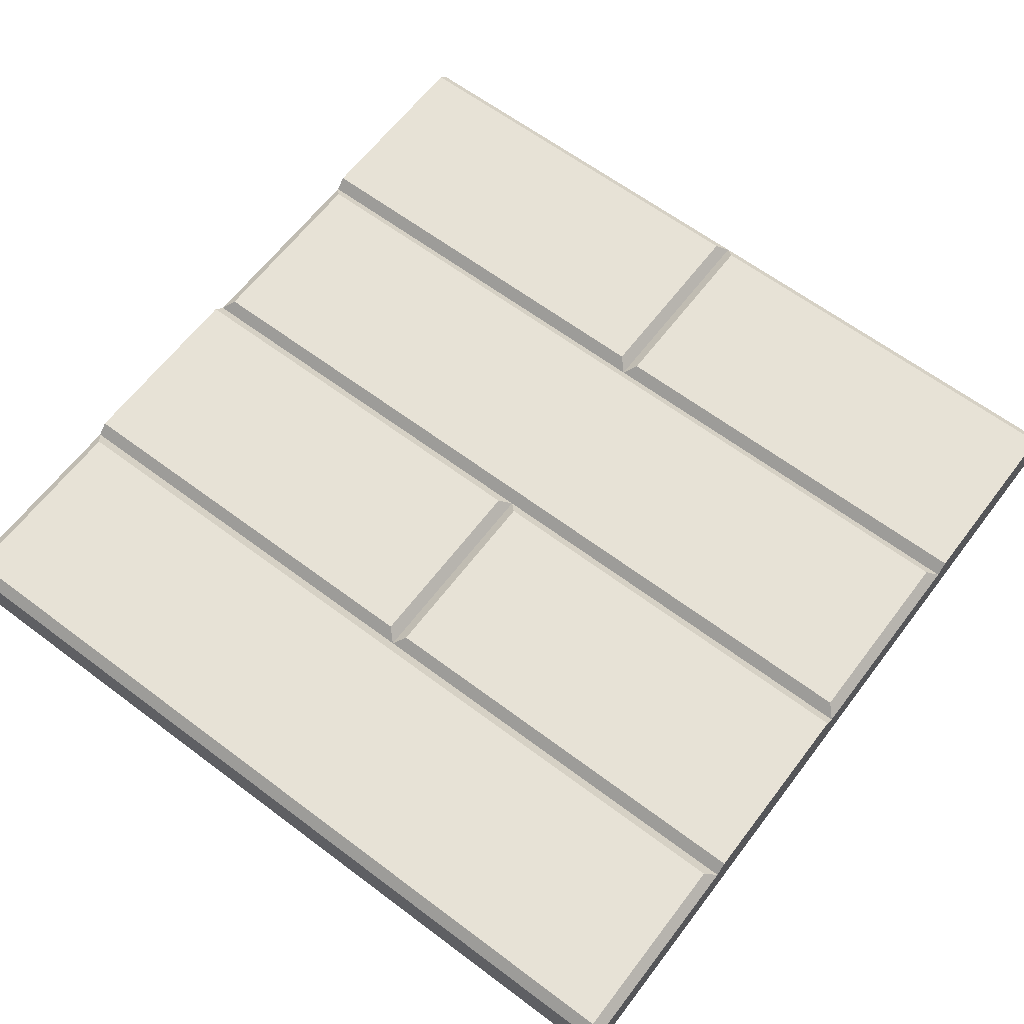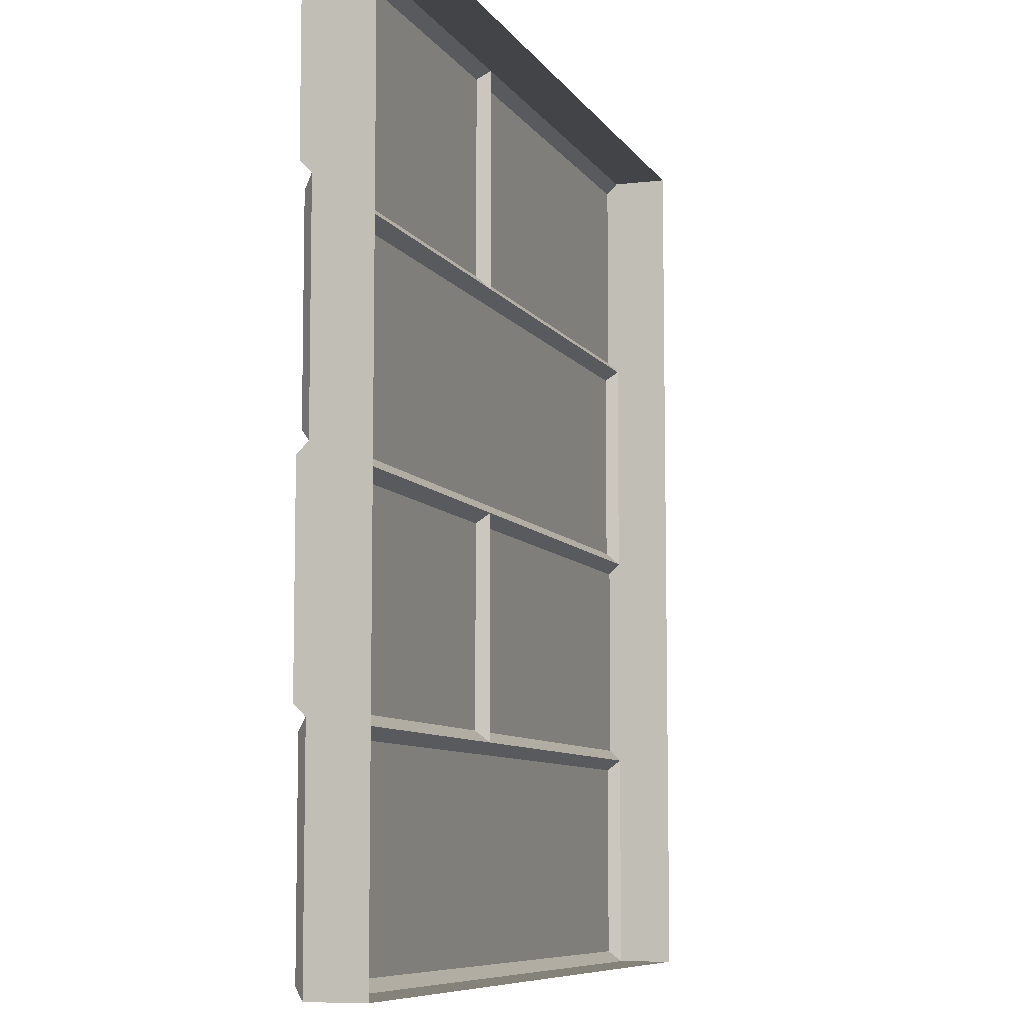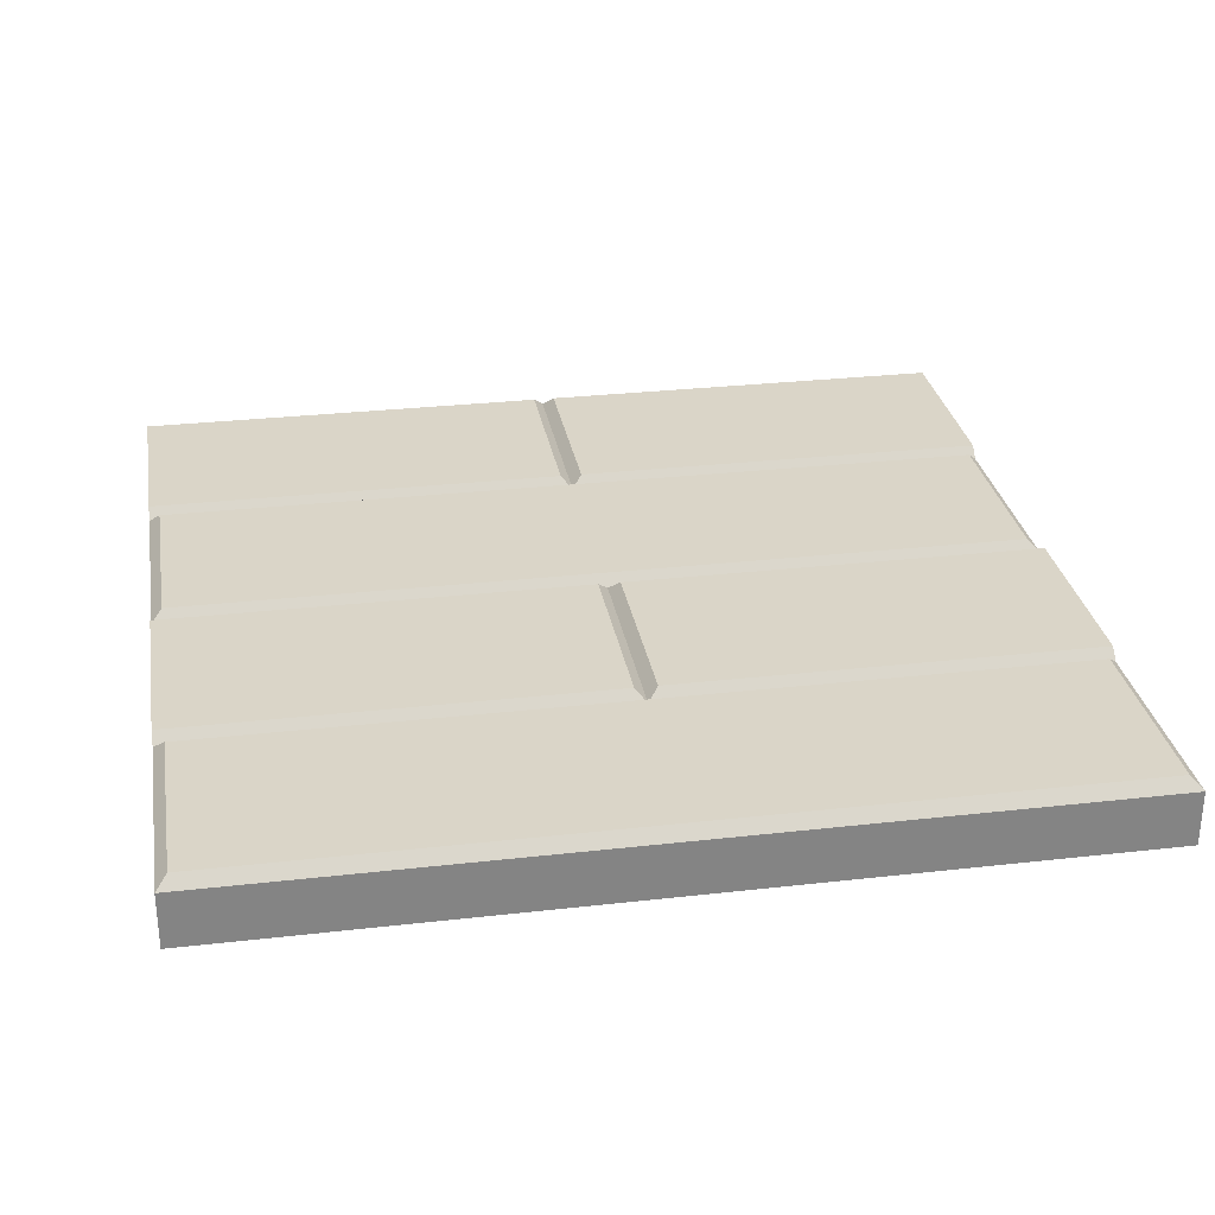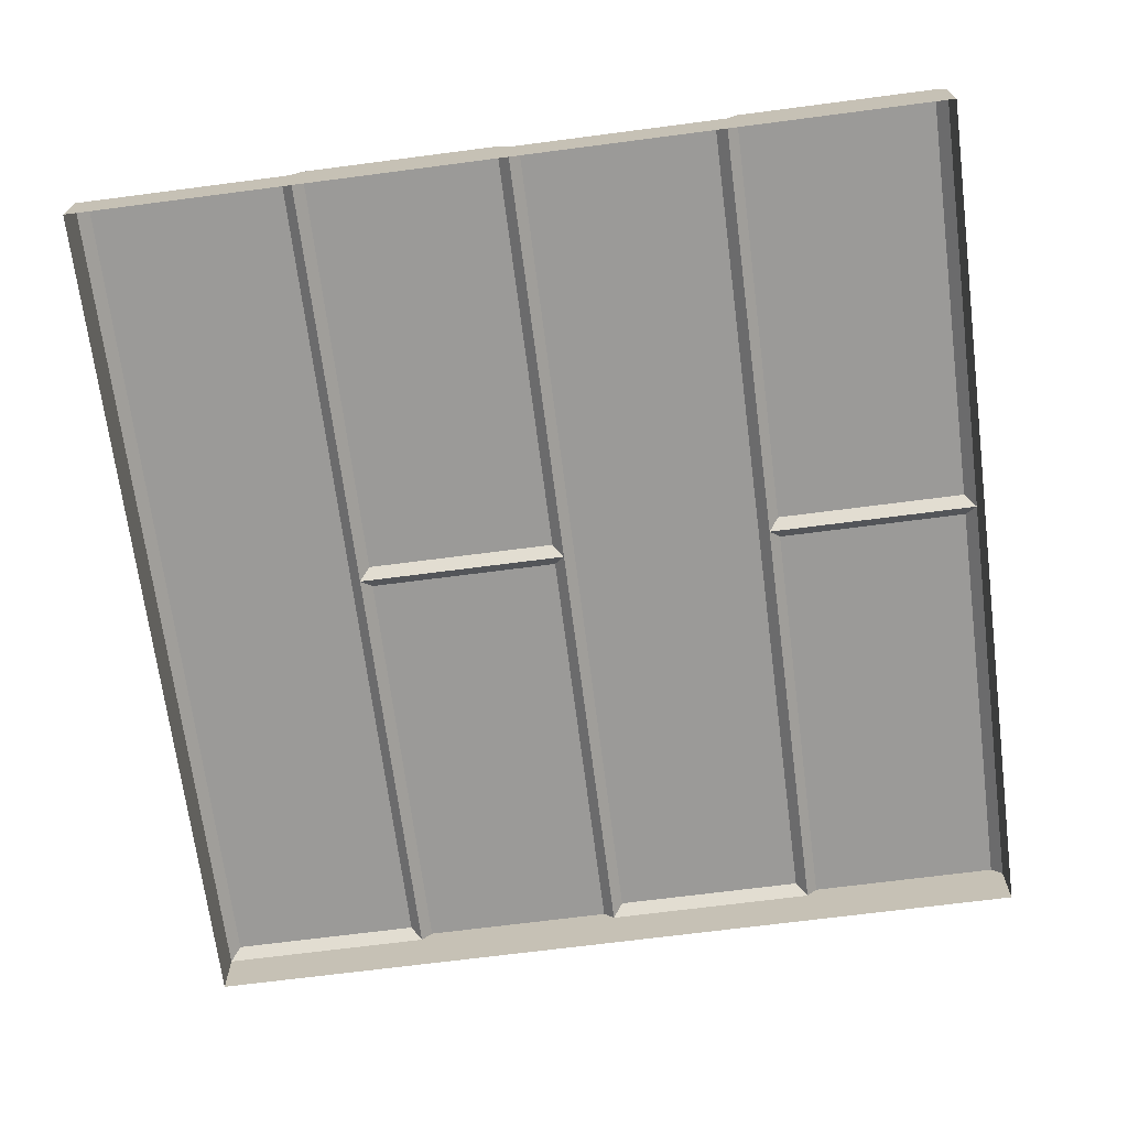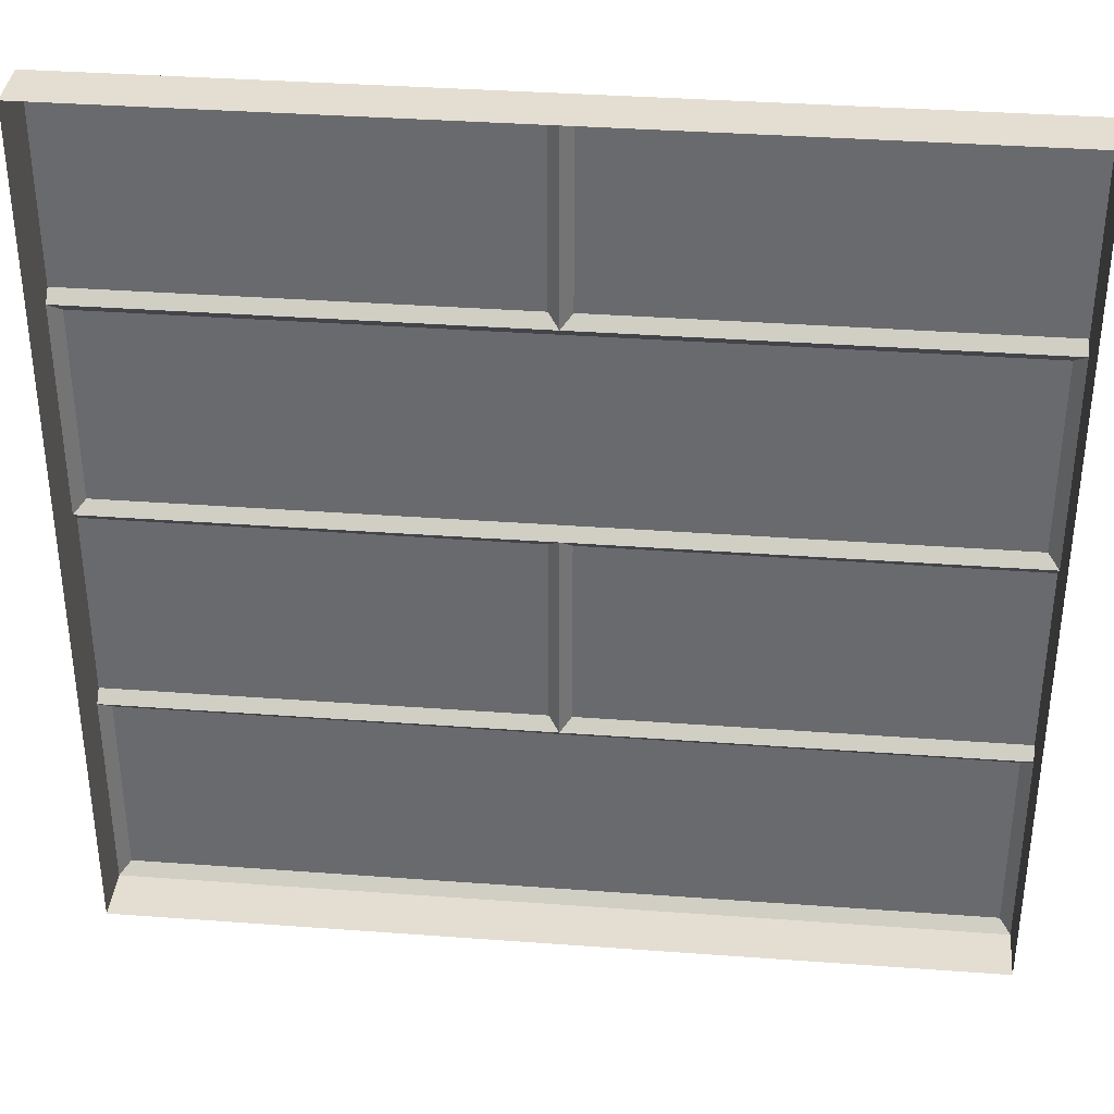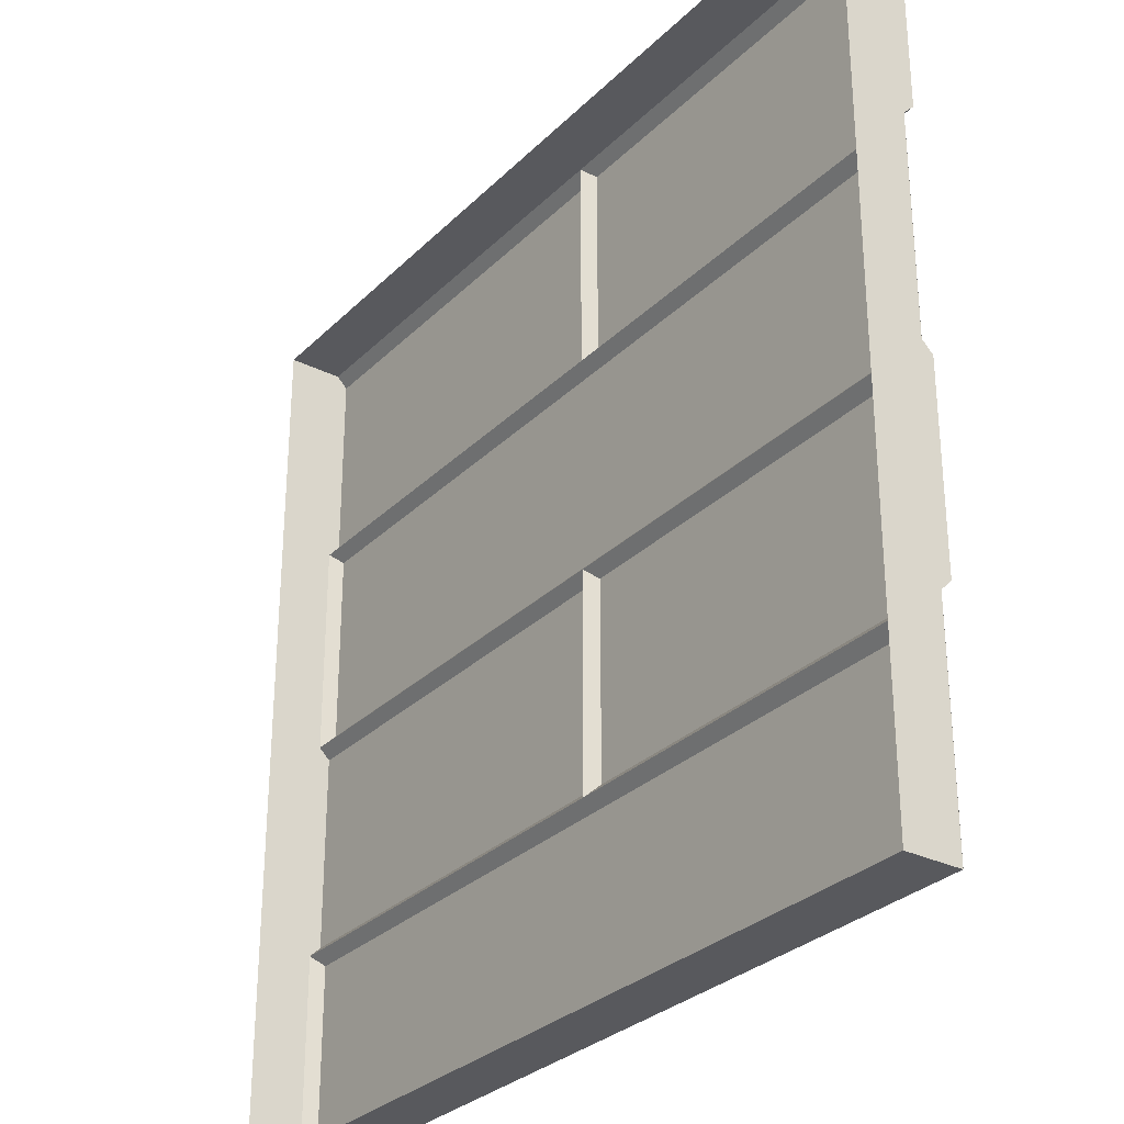
<metadata>
{"format":"obj","ext":"obj","renderer":"f3d","projection":"perspective","resolution":1024,"background":"white","views":[{"elev":63.2,"azim":-142.8,"up":"+Y"},{"elev":-8.0,"azim":-71.3,"up":"+Z"},{"elev":29.1,"azim":170.4,"up":"+Y"},{"elev":-69.4,"azim":-82.6,"up":"+Y"},{"elev":36.3,"azim":5.5,"up":"+Z"},{"elev":-29.8,"azim":54.2,"up":"+Z"}]}
</metadata>
<code>
o floor_wood_small_dark
v -1 -0.1 -1
v 1 -0.1 -1
v 1 -0.1 1
v -1 -0.1 1
v -0.975 0.05 -0.975
v -1 0.025 -1
v 0.975 0.05 -0.975
v 1 0.025 -1
v -0.025 0.05 -0.025
v -0.025 0.05 -0.475
v 0.025 0.05 0.525
v -1 0.025 0.5
v -0.975 0.05 0.475
v -0.975 0.05 0.025
v -1 0.025 0
v -1 0.025 -0.5
v -0.975 0.05 -0.525
v 0 0.025 1
v 0.025 0.05 0.975
v 1 0.05 0.525
v 1 0.025 1
v 1 0.05 0.975
v 0.975 0.05 -0.525
v 1 0.025 -0.5
v 0.975 0.05 0.025
v 0.975 0.05 0.475
v 1 0.025 0.5
v -1 0.05 0.975
v -1 0.025 1
v -1 0.05 -0.475
v -1 0.05 0.525
v 1 0.05 -0.475
v 1 0.05 -0.025
v 1 0.025 0
v -1 0.05 -0.025
v 0 0.025 -0.5
v 0.025 0.05 -0.475
v 0.025 0.05 -0.025
v 0 0.025 0
v -0.025 0.05 0.975
v -0.025 0.05 0.525
v 0 0.025 0.5
f 8 2 1 6
f 29 12 4
f 2 8 24
f 41 31 28 40
f 6 1 16
f 7 5 17 23
f 10 30 35 9
f 32 37 38 33
f 20 11 19 22
f 25 14 13 26
f 17 5 6 16
f 5 7 8 6
f 13 14 15 12
f 7 23 24 8
f 25 26 27 34
f 36 24 23
f 25 34 39
f 42 27 26
f 10 9 39 36
f 42 18 19 11
f 22 19 18 21
f 11 20 27 42
f 20 22 21 27
f 15 39 9 35
f 40 28 29 18
f 28 31 12 29
f 32 33 34 24
f 37 32 24 36
f 39 34 33 38
f 30 10 36 16
f 36 39 38 37
f 35 30 16 15
f 31 41 42 12
f 41 40 18 42
f 42 26 13
f 12 42 13
f 36 23 17
f 16 36 17
f 14 25 39
f 15 14 39
f 21 18 3
f 29 4 18
f 4 3 18
f 12 15 4
f 1 15 16
f 4 15 1
f 3 34 27
f 21 3 27
f 2 24 34
f 3 2 34

</code>
